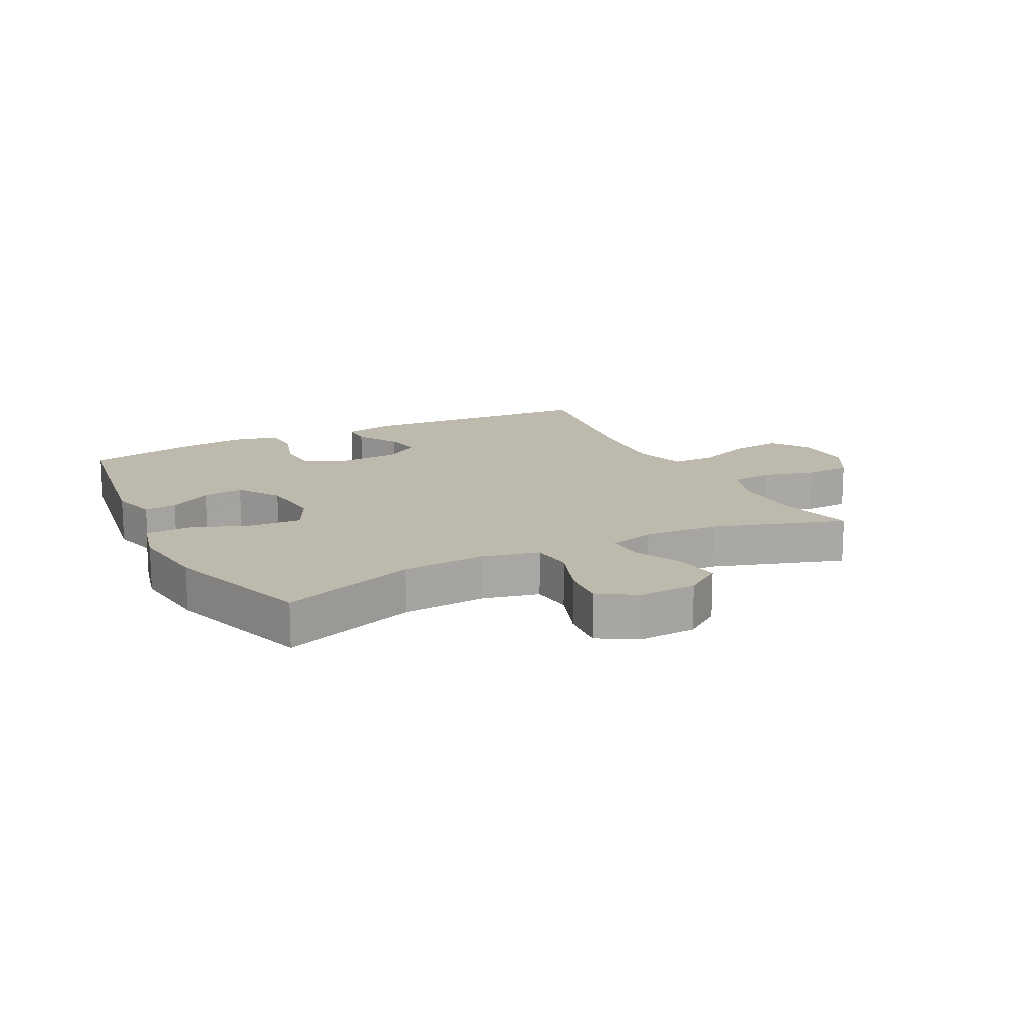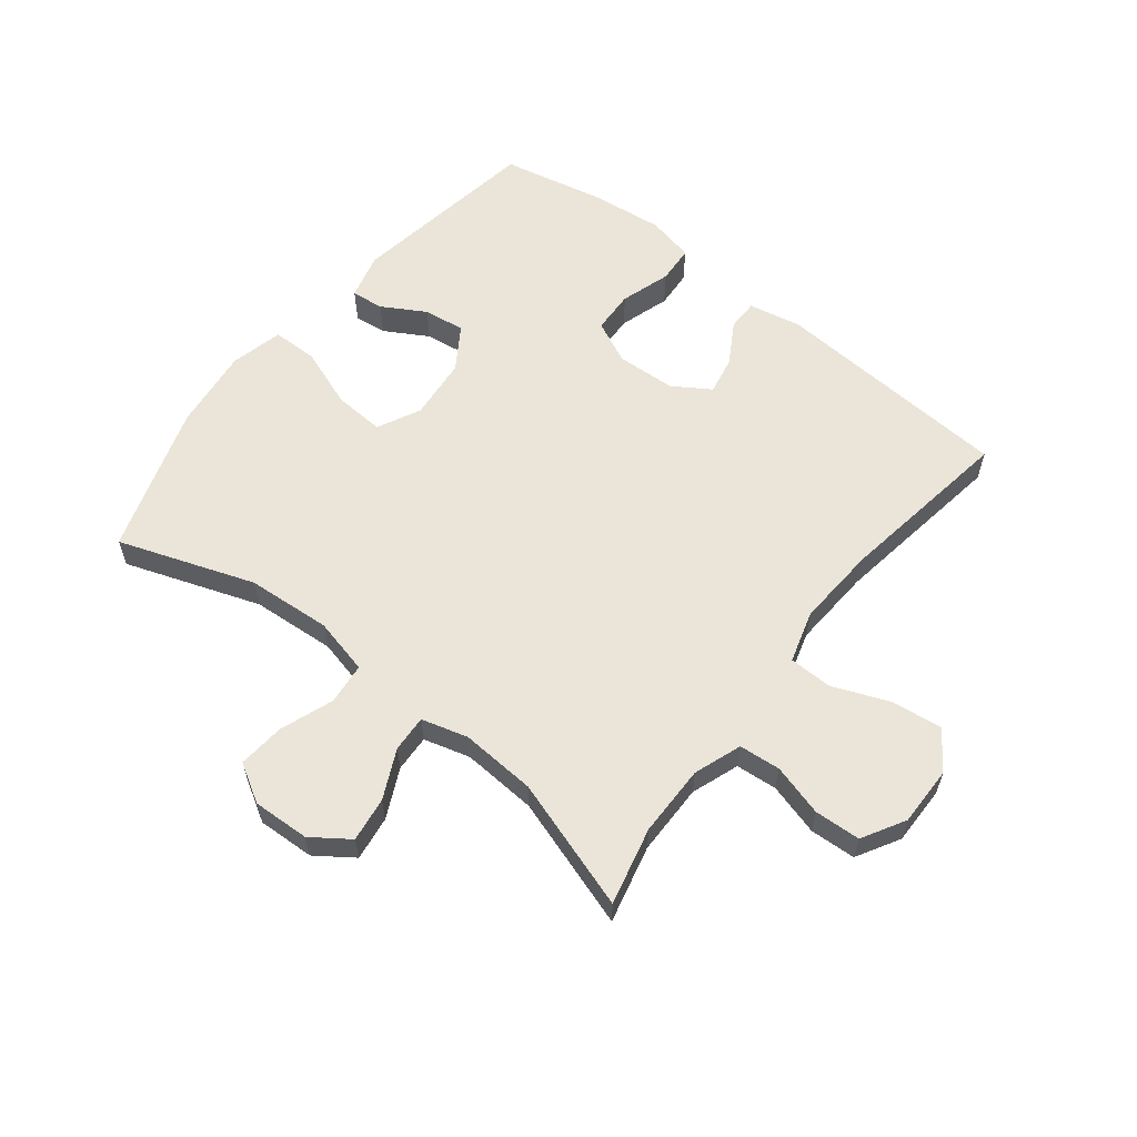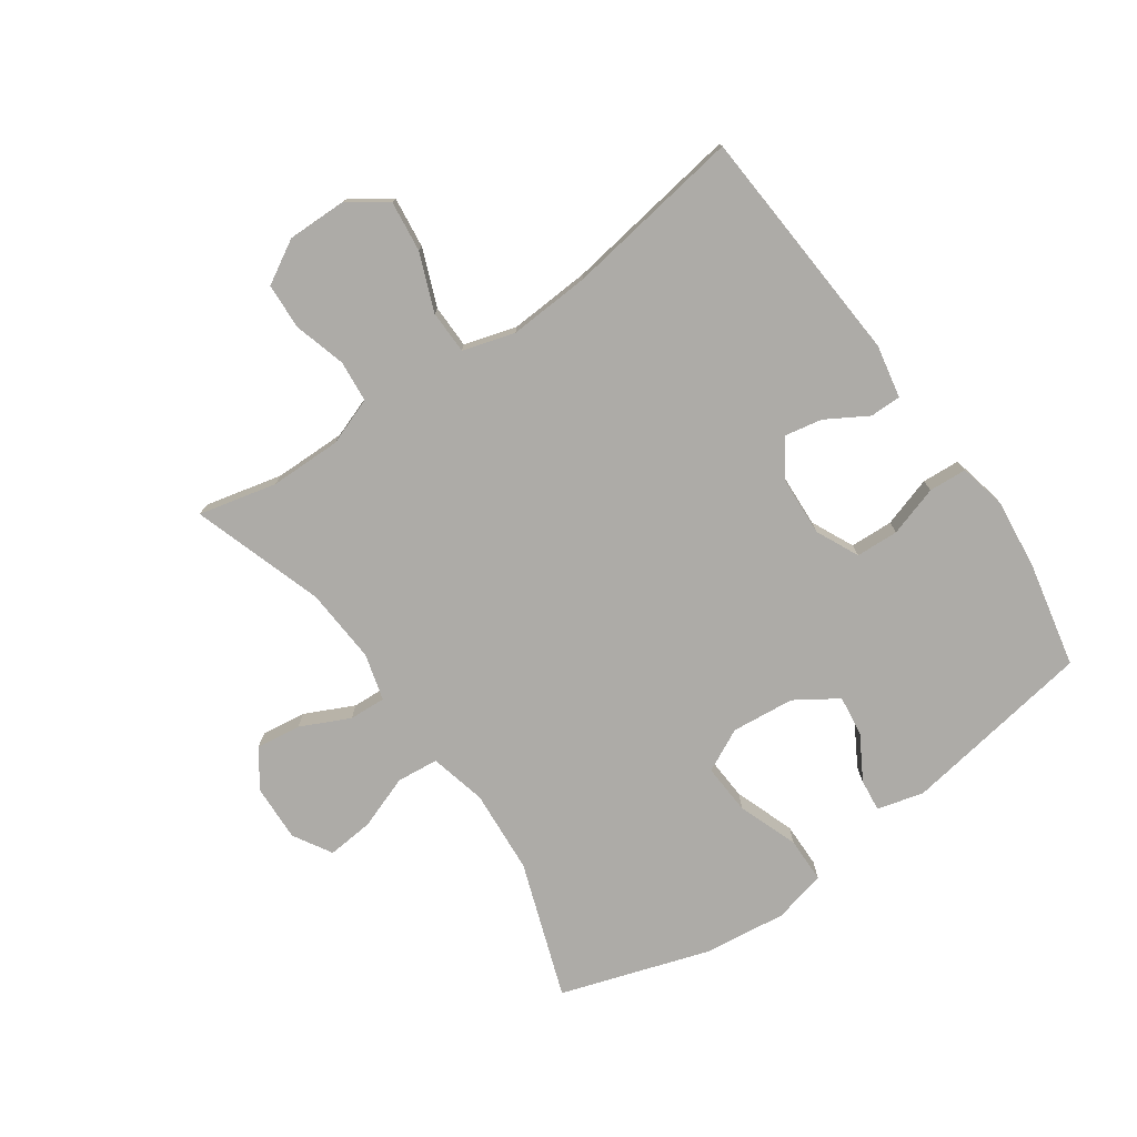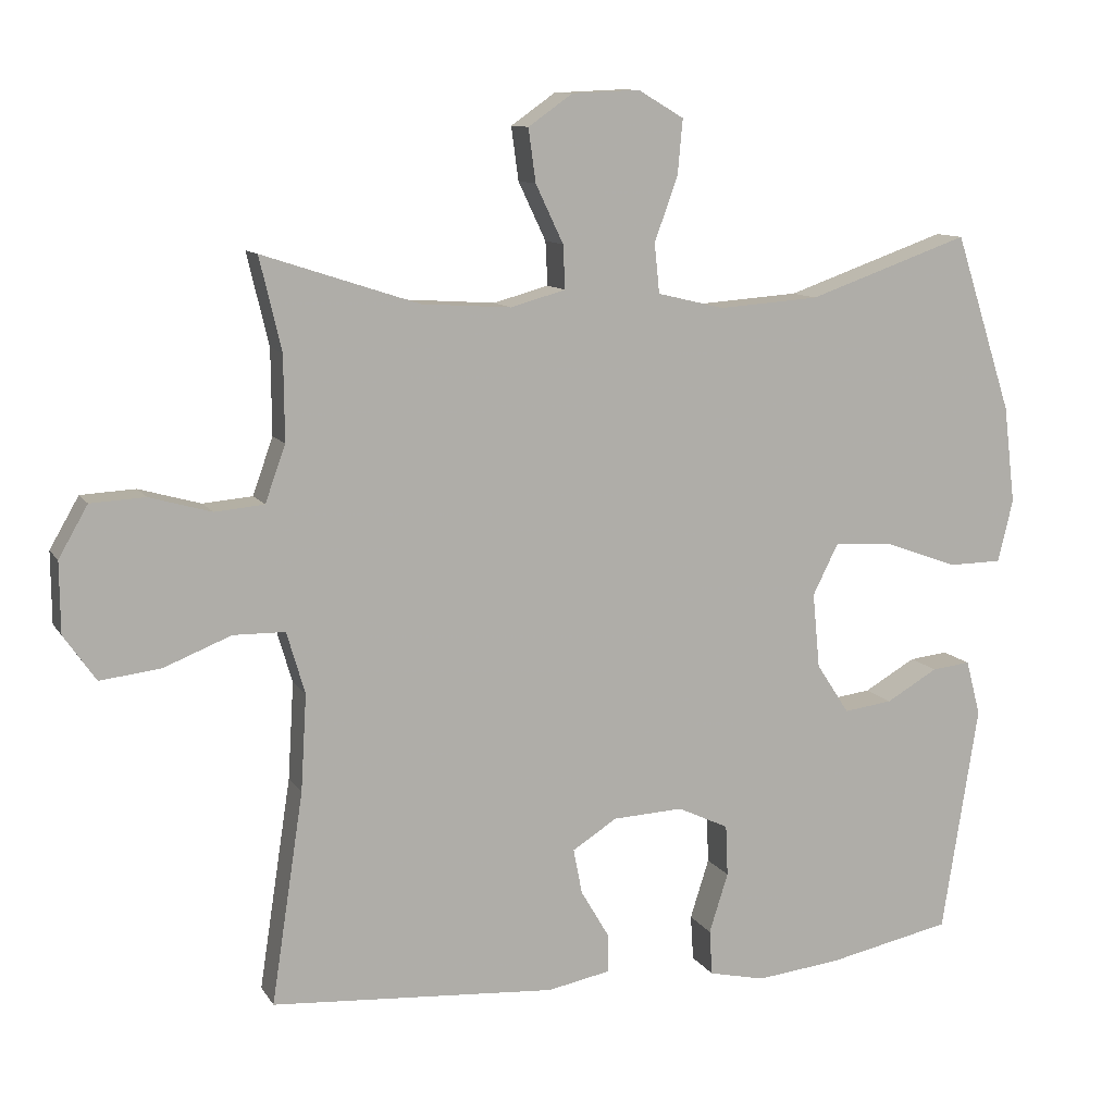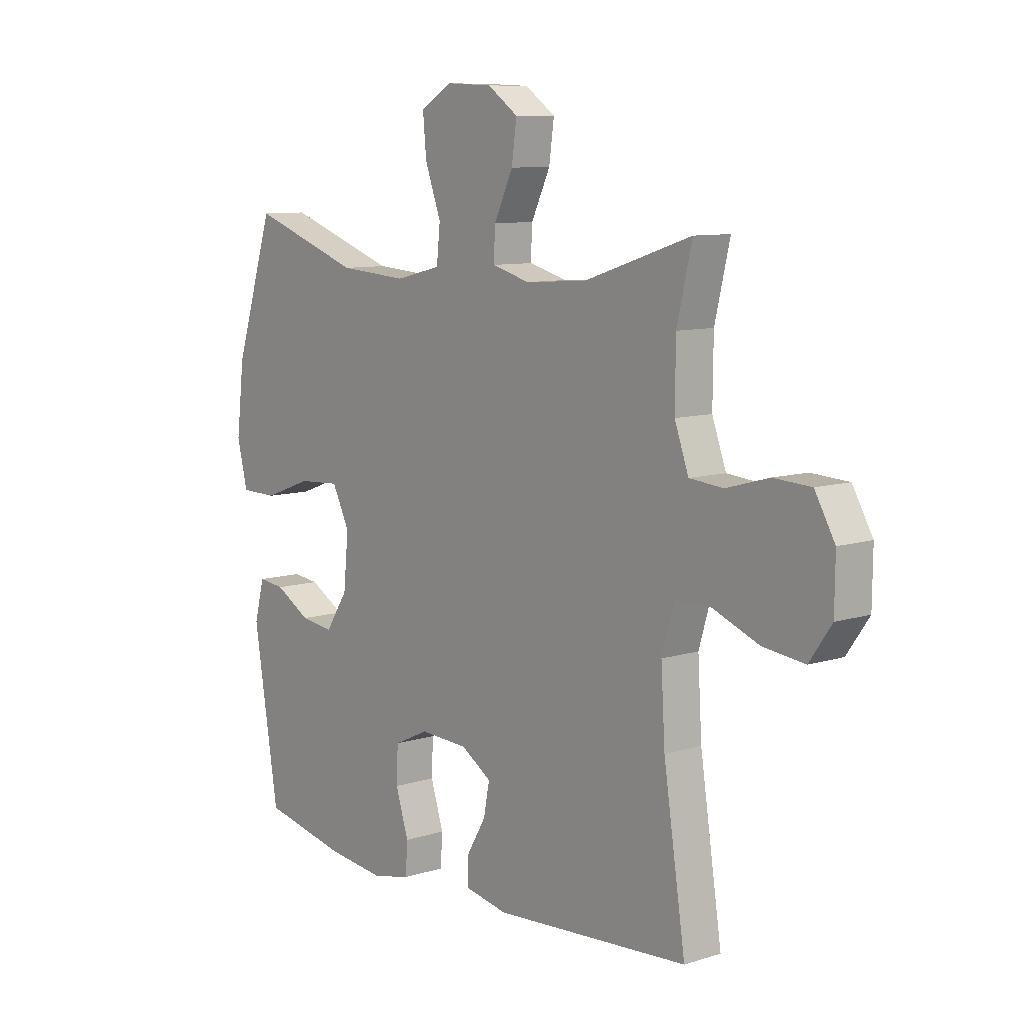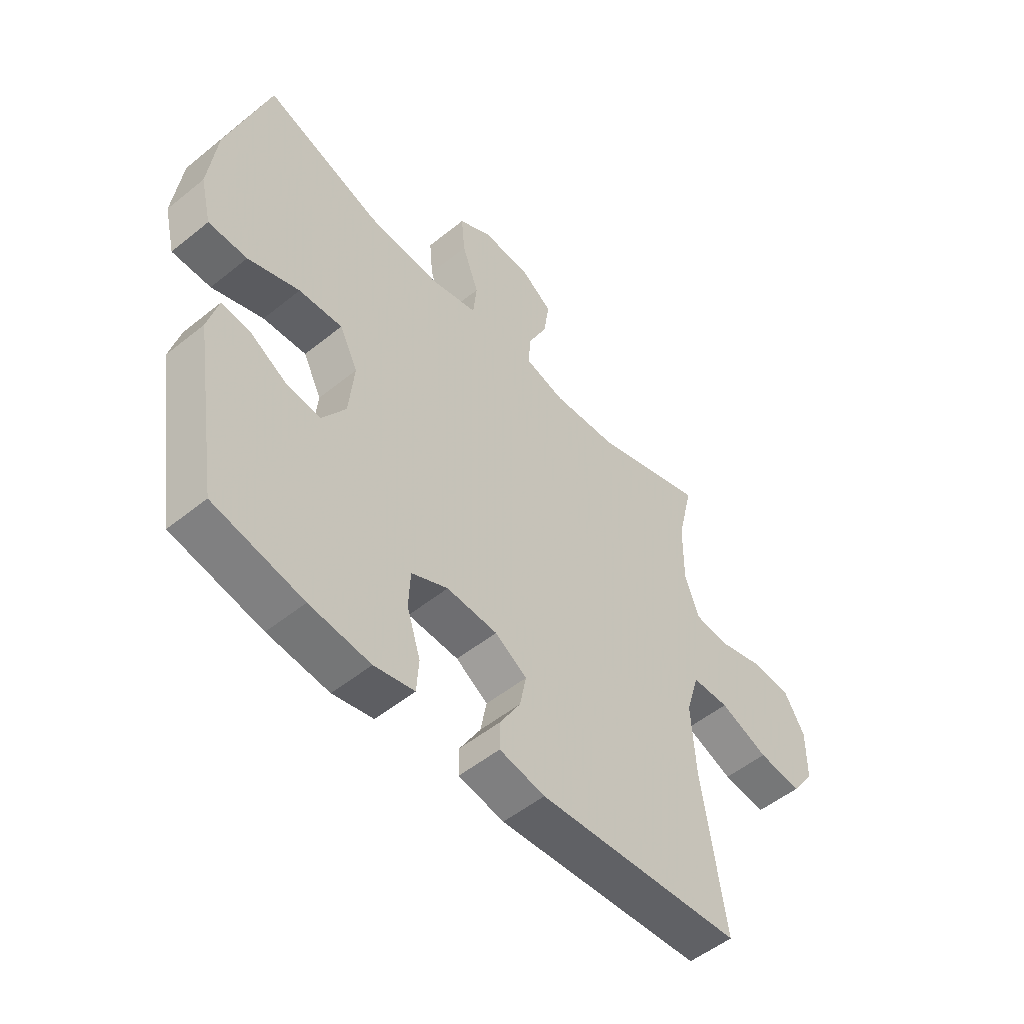
<metadata>
{"format":"obj","ext":"obj","renderer":"f3d","projection":"perspective","resolution":1024,"background":"white","views":[{"elev":15.1,"azim":-27.1,"up":"+Y"},{"elev":59.6,"azim":38.2,"up":"+Y"},{"elev":-76.4,"azim":125.0,"up":"+Y"},{"elev":10.6,"azim":160.4,"up":"+Z"},{"elev":9.2,"azim":50.4,"up":"+Z"},{"elev":-52.4,"azim":-49.0,"up":"+Z"}]}
</metadata>
<code>
v 0.5 0.07 -0.5
v 0.108 0.07 -0.527
v 0.021 0.07 -0.51
v 0.021 0.07 -0.459
v 0.061 0.07 -0.391
v 0.073 0.07 -0.329
v 0.012 0.07 -0.29
v -0.085 0.07 -0.285
v -0.155 0.07 -0.318
v -0.158 0.07 -0.388
v -0.132 0.07 -0.47
v -0.136 0.07 -0.532
v -0.213 0.07 -0.549
v -0.329 0.07 -0.536
v -0.5 0.07 -0.5
v -0.55 0.07 -0.186
v -0.53 0.07 -0.11
v -0.477 0.07 -0.116
v -0.406 0.07 -0.157
v -0.339 0.07 -0.166
v -0.294 0.07 -0.097
v -0.284 0.07 0.006
v -0.319 0.07 0.076
v -0.402 0.07 0.071
v -0.5 0.07 0.035
v -0.574 0.07 0.036
v -0.595 0.07 0.122
v -0.579 0.07 0.256
v -0.5 0.07 0.5
v -0.278 0.07 0.422
v -0.14 0.07 0.412
v -0.048 0.07 0.434
v -0.041 0.07 0.502
v -0.073 0.07 0.59
v -0.08 0.07 0.666
v -0.017 0.07 0.703
v 0.076 0.07 0.699
v 0.137 0.07 0.656
v 0.127 0.07 0.583
v 0.089 0.07 0.503
v 0.086 0.07 0.443
v 0.162 0.07 0.422
v 0.285 0.07 0.43
v 0.5 0.07 0.5
v 0.47 0.07 0.373
v 0.469 0.07 0.256
v 0.497 0.07 0.178
v 0.565 0.07 0.172
v 0.65 0.07 0.196
v 0.725 0.07 0.192
v 0.765 0.07 0.122
v 0.764 0.07 0.025
v 0.72 0.07 -0.038
v 0.637 0.07 -0.028
v 0.544 0.07 0.009
v 0.473 0.07 0.008
v 0.448 0.07 -0.077
v 0.456 0.07 -0.21
v 0.5 0 -0.5
v 0.108 0 -0.527
v 0.021 0 -0.51
v 0.021 0 -0.459
v 0.061 0 -0.391
v 0.073 0 -0.329
v 0.012 0 -0.29
v -0.085 0 -0.285
v -0.155 0 -0.318
v -0.158 0 -0.388
v -0.132 0 -0.47
v -0.136 0 -0.532
v -0.213 0 -0.549
v -0.329 0 -0.536
v -0.5 0 -0.5
v -0.55 0 -0.186
v -0.53 0 -0.11
v -0.477 0 -0.116
v -0.406 0 -0.157
v -0.339 0 -0.166
v -0.294 0 -0.097
v -0.284 0 0.006
v -0.319 0 0.076
v -0.402 0 0.071
v -0.5 0 0.035
v -0.574 0 0.036
v -0.595 0 0.122
v -0.579 0 0.256
v -0.5 0 0.5
v -0.278 0 0.422
v -0.14 0 0.412
v -0.048 0 0.434
v -0.041 0 0.502
v -0.073 0 0.59
v -0.08 0 0.666
v -0.017 0 0.703
v 0.076 0 0.699
v 0.137 0 0.656
v 0.127 0 0.583
v 0.089 0 0.503
v 0.086 0 0.443
v 0.162 0 0.422
v 0.285 0 0.43
v 0.5 0 0.5
v 0.47 0 0.373
v 0.469 0 0.256
v 0.497 0 0.178
v 0.565 0 0.172
v 0.65 0 0.196
v 0.725 0 0.192
v 0.765 0 0.122
v 0.764 0 0.025
v 0.72 0 -0.038
v 0.637 0 -0.028
v 0.544 0 0.009
v 0.473 0 0.008
v 0.448 0 -0.077
v 0.456 0 -0.21
f 52 53 54 55
f 52 55 56
f 51 52 56
f 48 49 50 51
f 47 48 51 56
f 46 47 56 57
f 43 44 45
f 42 43 45 46
f 41 42 46 57
f 37 38 39 40
f 37 40 41
f 36 37 41
f 33 34 35 36
f 32 33 36 41
f 31 32 41 57
f 27 28 29 30
f 24 25 26 27
f 23 24 27 30
f 22 23 30 31
f 16 17 18 19
f 16 19 20
f 15 16 20
f 14 15 20 21
f 10 11 12 13
f 9 10 13 14
f 2 3 4 5
f 58 1 2 5
f 58 5 6
f 57 58 6 7
f 31 57 7 8
f 22 31 8 9
f 9 14 21 22
f 113 112 111 110
f 114 113 110
f 114 110 109
f 109 108 107 106
f 114 109 106 105
f 115 114 105 104
f 103 102 101
f 104 103 101 100
f 115 104 100 99
f 98 97 96 95
f 99 98 95
f 99 95 94
f 94 93 92 91
f 99 94 91 90
f 115 99 90 89
f 88 87 86 85
f 85 84 83 82
f 88 85 82 81
f 89 88 81 80
f 77 76 75 74
f 78 77 74
f 78 74 73
f 79 78 73 72
f 71 70 69 68
f 72 71 68 67
f 63 62 61 60
f 63 60 59 116
f 64 63 116
f 65 64 116 115
f 66 65 115 89
f 67 66 89 80
f 80 79 72 67
f 1 59 60 2
f 2 60 61 3
f 3 61 62 4
f 4 62 63 5
f 5 63 64 6
f 6 64 65 7
f 7 65 66 8
f 8 66 67 9
f 9 67 68 10
f 10 68 69 11
f 11 69 70 12
f 12 70 71 13
f 13 71 72 14
f 14 72 73 15
f 15 73 74 16
f 16 74 75 17
f 17 75 76 18
f 18 76 77 19
f 19 77 78 20
f 20 78 79 21
f 21 79 80 22
f 22 80 81 23
f 23 81 82 24
f 24 82 83 25
f 25 83 84 26
f 26 84 85 27
f 27 85 86 28
f 28 86 87 29
f 29 87 88 30
f 30 88 89 31
f 31 89 90 32
f 32 90 91 33
f 33 91 92 34
f 34 92 93 35
f 35 93 94 36
f 36 94 95 37
f 37 95 96 38
f 38 96 97 39
f 39 97 98 40
f 40 98 99 41
f 41 99 100 42
f 42 100 101 43
f 43 101 102 44
f 44 102 103 45
f 45 103 104 46
f 46 104 105 47
f 47 105 106 48
f 48 106 107 49
f 49 107 108 50
f 50 108 109 51
f 51 109 110 52
f 52 110 111 53
f 53 111 112 54
f 54 112 113 55
f 55 113 114 56
f 56 114 115 57
f 57 115 116 58
f 58 116 59 1

</code>
